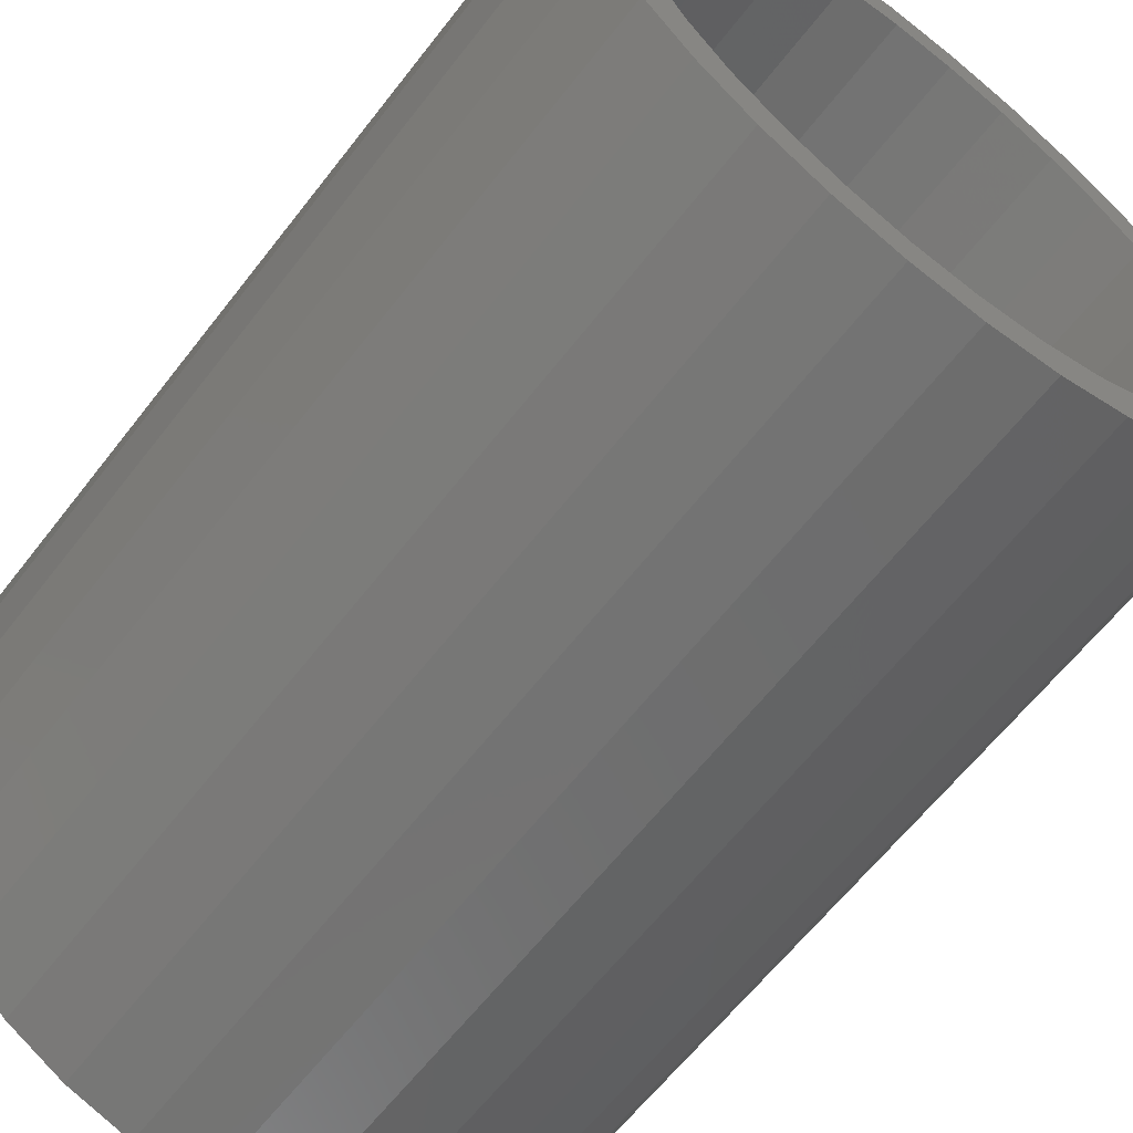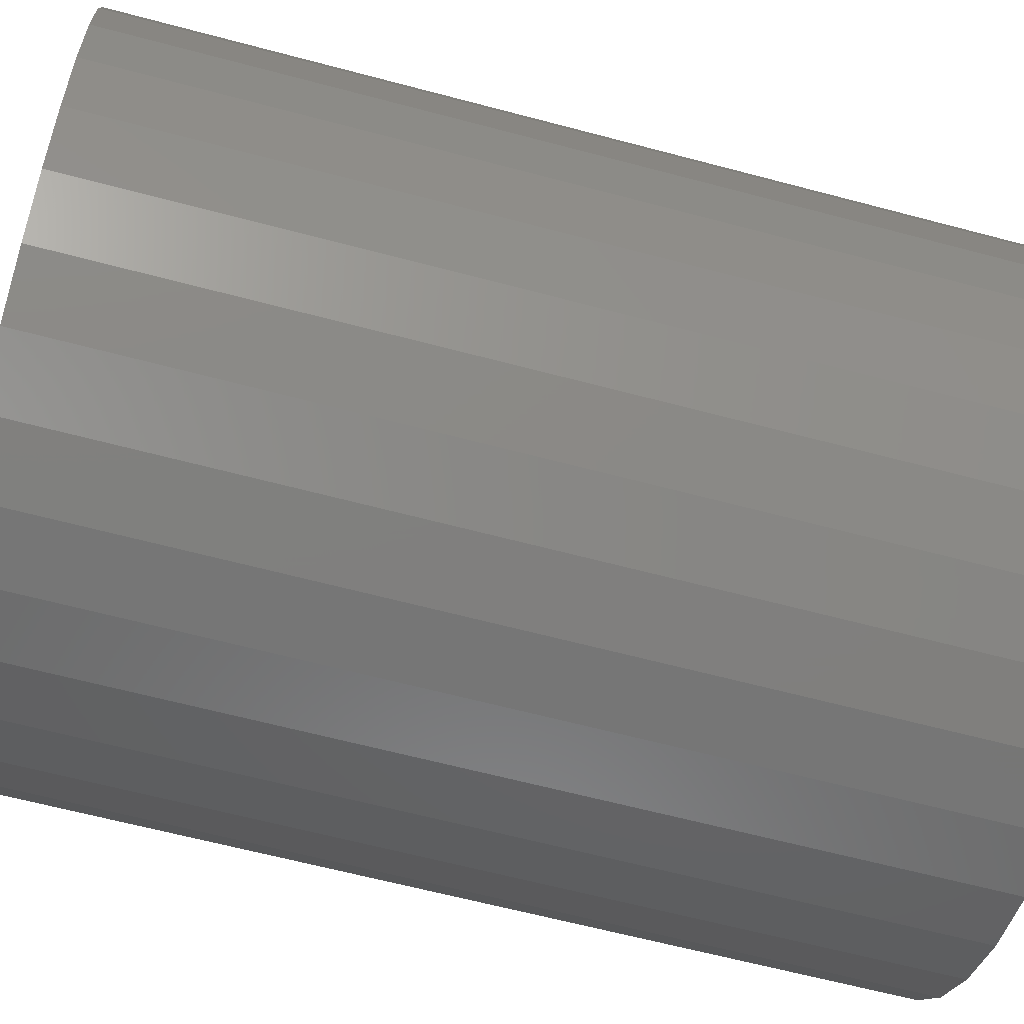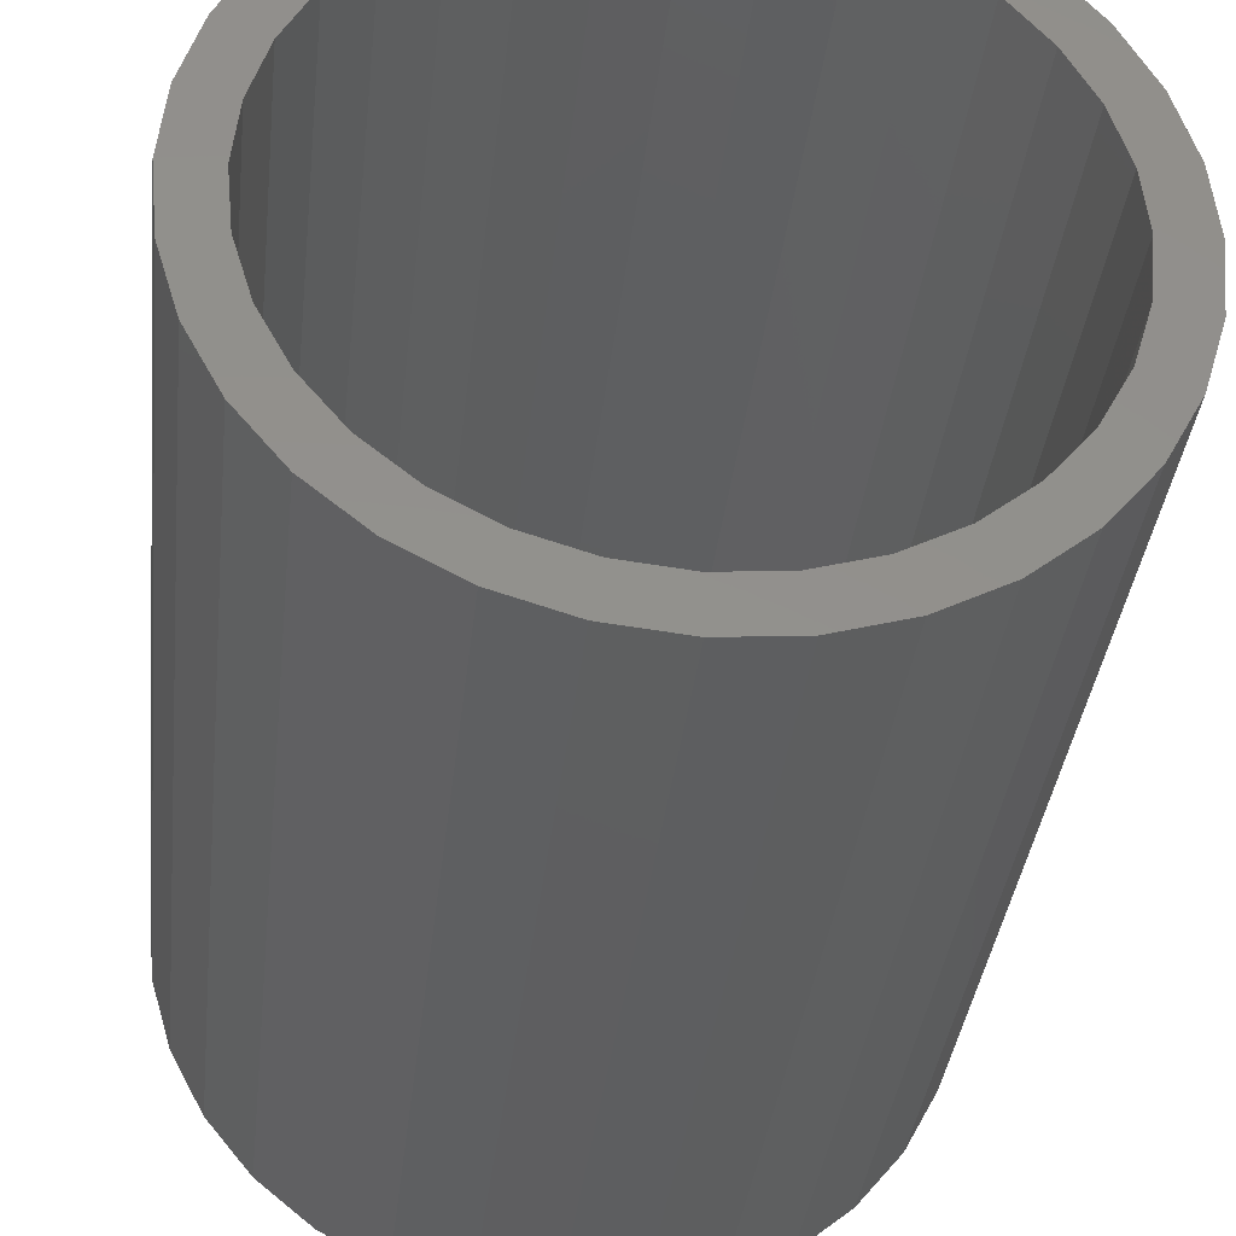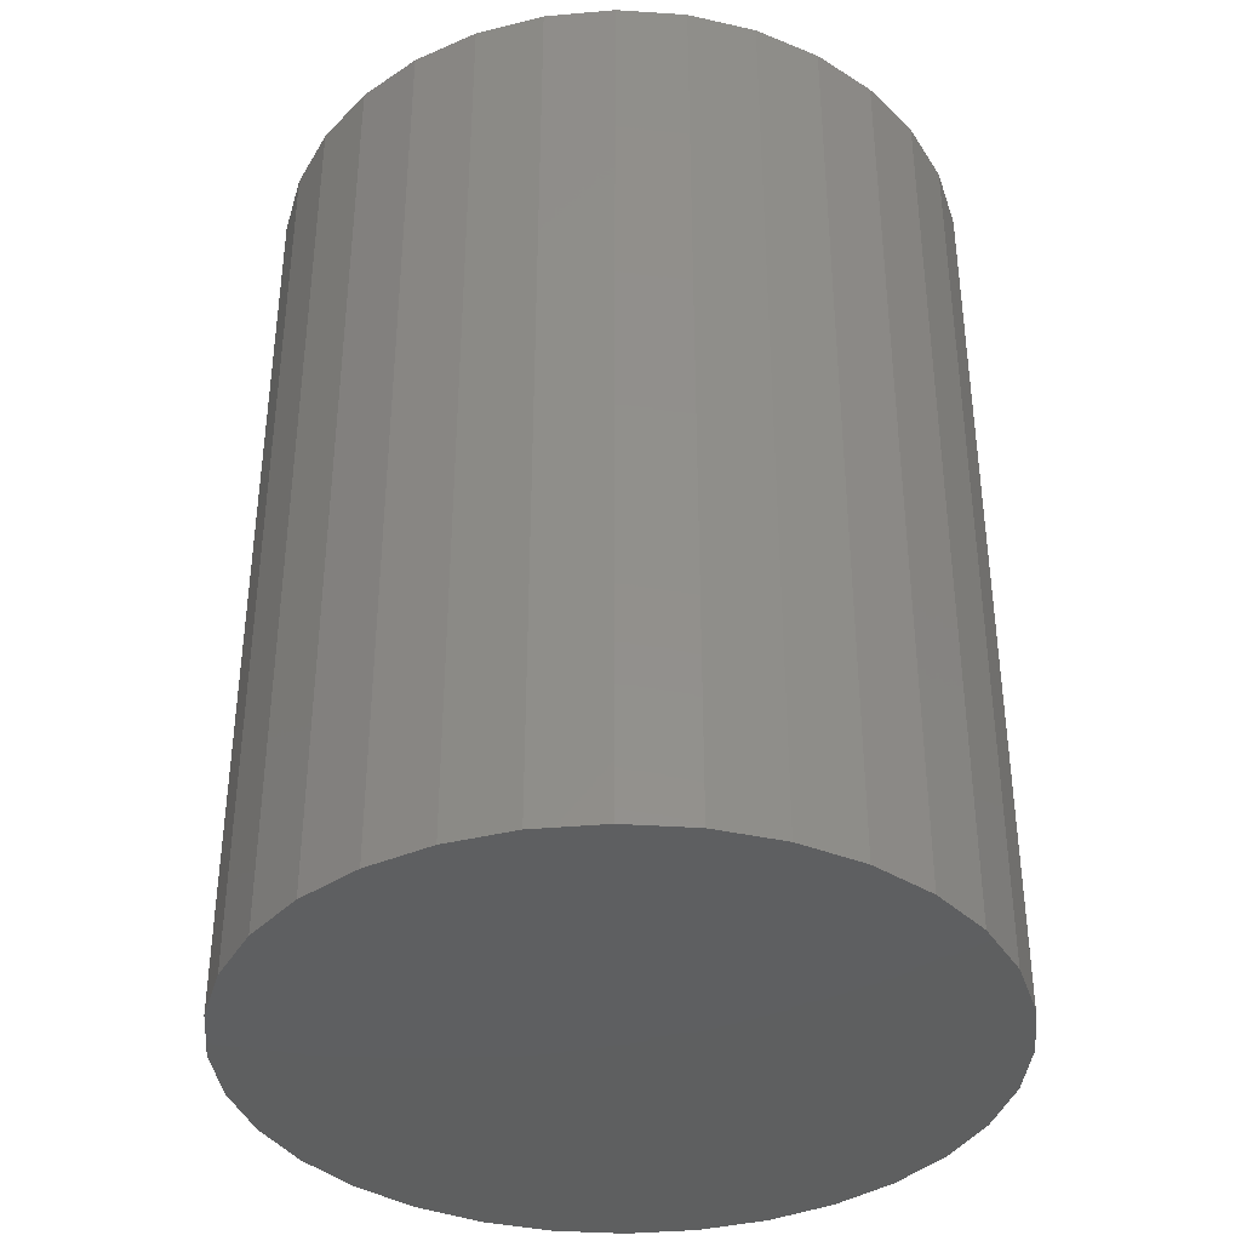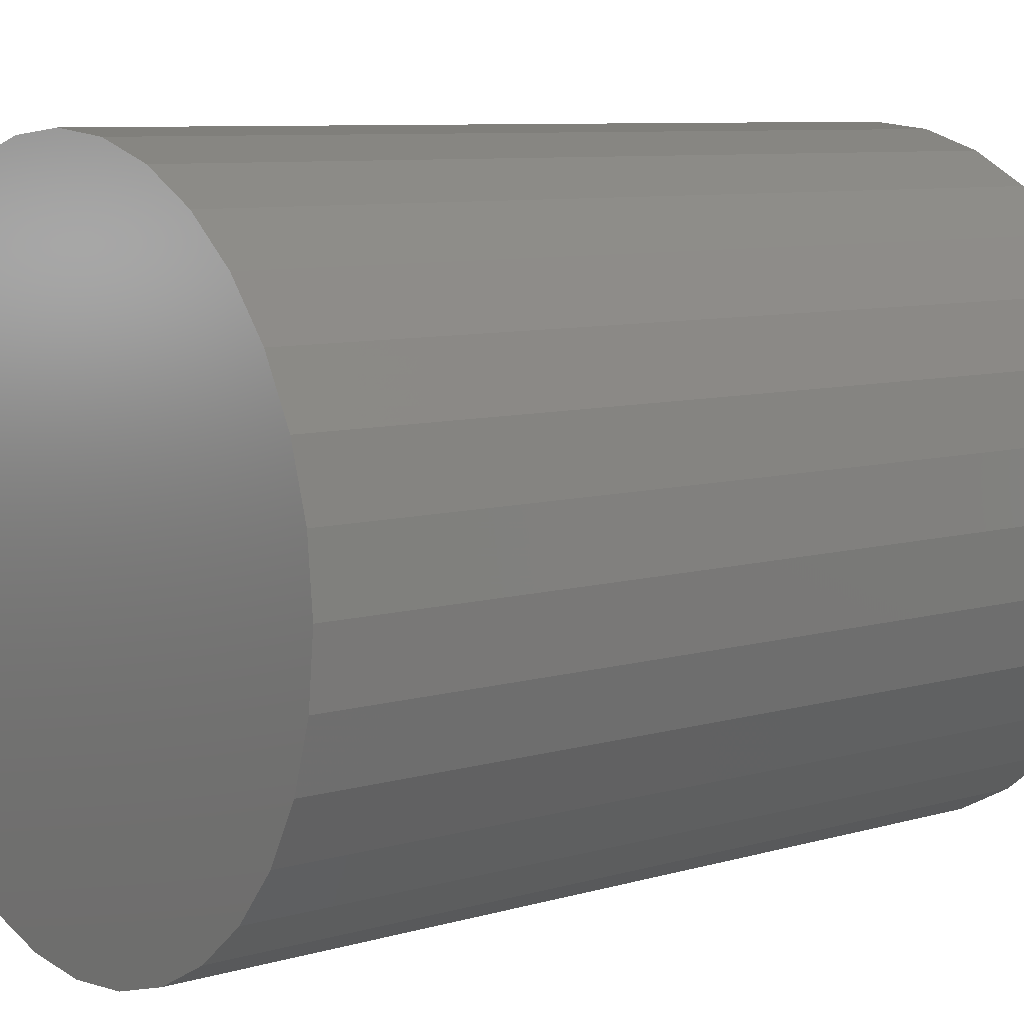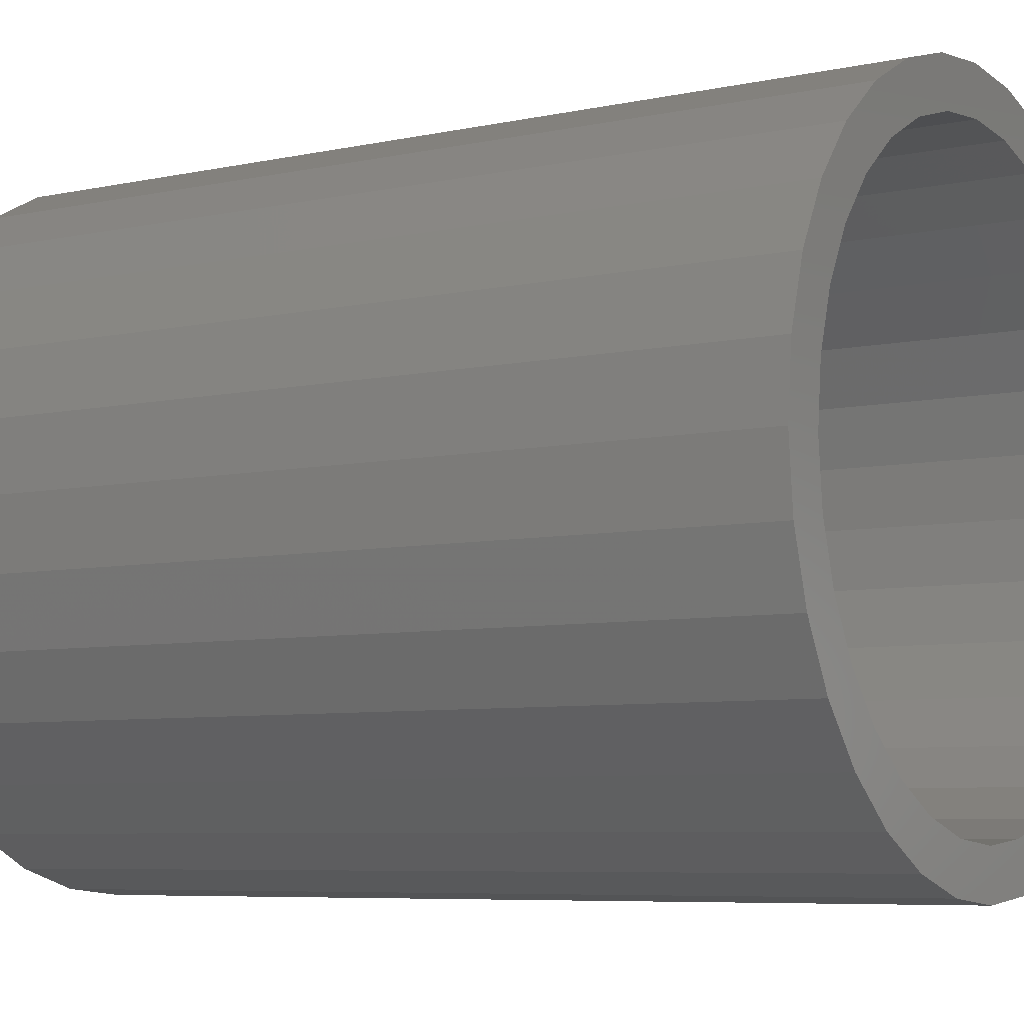
<metadata>
{"format":"stl","ext":"stl","renderer":"f3d","projection":"perspective","resolution":1024,"background":"white","views":[{"elev":-62.7,"azim":142.3,"up":"+Z"},{"elev":-63.2,"azim":74.9,"up":"+Z"},{"elev":-36.2,"azim":173.7,"up":"+Z"},{"elev":-37.7,"azim":23.3,"up":"+Y"},{"elev":8.2,"azim":51.4,"up":"+Z"},{"elev":-6.6,"azim":122.7,"up":"+Z"}]}
</metadata>
<code>
# stl→obj: 128 verts, 252 faces
v -0.05249 -3.078e-18 0.2787
v 0.002961 1.932e-33 0.2842
v 0.002961 5.551e-17 0.2451
v -0.1058 -6.038e-18 0.2626
v -0.04487 5.286e-17 0.2404
v -0.1549 -8.765e-18 0.2363
v -0.2235 4.294e-17 0.09381
v -0.2596 -1.458e-17 0.1088
v -0.2009 4.42e-17 0.1362
v 0.05841 3.078e-18 0.2787
v 0.05841 3.078e-18 -0.2787
v 0.002961 -3.864e-33 -0.2842
v 0.002961 5.551e-17 -0.2451
v -0.09085 5.03e-17 0.2265
v -0.1332 4.795e-17 0.2038
v -0.198 -1.116e-17 0.201
v -0.1704 4.589e-17 0.1733
v -0.2334 -1.312e-17 0.1579
v -0.1704 4.589e-17 -0.1733
v -0.2334 -1.312e-17 -0.1579
v -0.2009 4.42e-17 -0.1362
v -0.2596 -1.458e-17 -0.1088
v -0.2235 4.294e-17 -0.09381
v -0.2758 -1.547e-17 -0.05545
v -0.2375 4.216e-17 -0.04783
v -0.2812 -1.578e-17 3.48e-17
v -0.2422 4.19e-17 2.763e-17
v -0.2758 -1.547e-17 0.05545
v -0.2375 4.216e-17 0.04783
v -0.1332 4.795e-17 -0.2038
v -0.198 -1.116e-17 -0.201
v -0.09085 5.03e-17 -0.2265
v -0.1549 -8.765e-18 -0.2363
v -0.04487 5.286e-17 -0.2404
v -0.1058 -6.038e-18 -0.2626
v -0.05249 -3.078e-18 -0.2787
v 0.2294 6.808e-17 0.09381
v 0.2068 6.683e-17 0.1362
v 0.2655 1.458e-17 0.1088
v 0.1763 6.513e-17 0.1733
v 0.2393 1.312e-17 0.1579
v 0.1392 6.307e-17 0.2038
v 0.2039 1.116e-17 0.201
v 0.09677 6.072e-17 0.2265
v 0.1609 8.765e-18 0.2363
v 0.05079 5.817e-17 0.2404
v 0.1117 6.038e-18 0.2626
v 0.1763 6.513e-17 -0.1733
v 0.2068 6.683e-17 -0.1362
v 0.2393 1.312e-17 -0.1579
v 0.2294 6.808e-17 -0.09381
v 0.2655 1.458e-17 -0.1088
v 0.2434 6.886e-17 -0.04783
v 0.2817 1.547e-17 -0.05545
v 0.2481 6.912e-17 -3.241e-17
v 0.2872 1.578e-17 -3.481e-17
v 0.2434 6.886e-17 0.04783
v 0.2817 1.547e-17 0.05545
v 0.05079 5.817e-17 -0.2404
v 0.09677 6.072e-17 -0.2265
v 0.1609 8.765e-18 -0.2363
v 0.1392 6.307e-17 -0.2038
v 0.2039 1.116e-17 -0.201
v 0.1117 6.038e-18 -0.2626
v 0.05079 -0.7109 -0.2404
v 0.09677 -0.7109 -0.2265
v 0.1392 -0.7109 -0.2038
v 0.1763 -0.7109 -0.1733
v 0.2068 -0.7109 -0.1362
v 0.2294 -0.7109 -0.09381
v 0.2434 -0.7109 -0.04783
v 0.2481 -0.7109 -3.241e-17
v 0.002961 -0.7109 -0.2451
v -0.04487 -0.7109 -0.2404
v -0.09085 -0.7109 -0.2265
v -0.1332 -0.7109 -0.2038
v -0.1704 -0.7109 -0.1733
v -0.2009 -0.7109 -0.1362
v -0.2235 -0.7109 -0.09381
v -0.2375 -0.7109 -0.04783
v -0.2422 -0.7109 2.763e-17
v -0.04487 -0.7109 0.2404
v -0.09085 -0.7109 0.2265
v -0.1332 -0.7109 0.2038
v -0.1704 -0.7109 0.1733
v -0.2009 -0.7109 0.1362
v -0.2235 -0.7109 0.09381
v -0.2375 -0.7109 0.04783
v 0.002961 -0.7109 0.2451
v 0.05079 -0.7109 0.2404
v 0.09677 -0.7109 0.2265
v 0.1392 -0.7109 0.2038
v 0.1763 -0.7109 0.1733
v 0.2068 -0.7109 0.1362
v 0.2294 -0.7109 0.09381
v 0.2434 -0.7109 0.04783
v -0.05249 -0.75 0.2787
v 0.05841 -0.75 0.2787
v 0.002961 -0.75 0.2842
v 0.1117 -0.75 0.2626
v -0.1058 -0.75 0.2626
v 0.1609 -0.75 0.2363
v -0.1549 -0.75 0.2363
v 0.2039 -0.75 0.201
v -0.198 -0.75 0.201
v 0.2393 -0.75 0.1579
v -0.2334 -0.75 0.1579
v 0.2655 -0.75 0.1088
v -0.2596 -0.75 0.1088
v 0.2817 -0.75 0.05545
v -0.2758 -0.75 0.05545
v 0.2872 -0.75 -3.481e-17
v -0.2812 -0.75 3.48e-17
v 0.2817 -0.75 -0.05545
v -0.2758 -0.75 -0.05545
v 0.2655 -0.75 -0.1088
v -0.2596 -0.75 -0.1088
v 0.2393 -0.75 -0.1579
v -0.2334 -0.75 -0.1579
v 0.2039 -0.75 -0.201
v -0.198 -0.75 -0.201
v 0.1609 -0.75 -0.2363
v -0.1549 -0.75 -0.2363
v 0.1117 -0.75 -0.2626
v -0.1058 -0.75 -0.2626
v 0.05841 -0.75 -0.2787
v -0.05249 -0.75 -0.2787
v 0.002961 -0.75 -0.2842
f 1 2 3
f 4 1 3
f 4 3 5
f 5 6 4
f 7 8 9
f 3 2 10
f 11 12 13
f 5 14 6
f 6 14 15
f 6 15 16
f 16 15 17
f 16 17 18
f 18 17 9
f 18 9 8
f 19 20 21
f 21 20 22
f 21 22 23
f 23 22 24
f 23 24 25
f 25 24 26
f 25 26 27
f 27 26 28
f 27 28 29
f 29 28 8
f 29 8 7
f 30 20 19
f 20 30 31
f 31 30 32
f 31 32 33
f 33 32 34
f 33 34 35
f 12 36 13
f 13 36 35
f 13 35 34
f 37 38 39
f 39 38 40
f 39 40 41
f 41 40 42
f 41 42 43
f 43 42 44
f 43 44 45
f 45 44 46
f 45 46 47
f 47 46 3
f 47 3 10
f 48 49 50
f 50 49 51
f 50 51 52
f 52 51 53
f 52 53 54
f 54 53 55
f 54 55 56
f 56 55 57
f 56 57 58
f 58 57 37
f 58 37 39
f 59 60 61
f 61 60 62
f 61 62 63
f 63 62 48
f 63 48 50
f 61 64 59
f 59 64 11
f 59 11 13
f 13 65 59
f 59 65 66
f 59 66 60
f 60 66 67
f 60 67 62
f 62 67 68
f 62 68 48
f 48 68 69
f 48 69 49
f 49 69 70
f 49 70 51
f 51 70 71
f 51 71 53
f 53 71 72
f 53 72 55
f 65 13 73
f 73 13 34
f 73 34 74
f 74 34 32
f 74 32 75
f 75 32 30
f 75 30 76
f 76 30 19
f 76 19 77
f 77 19 21
f 77 21 78
f 78 21 23
f 78 23 79
f 79 23 25
f 79 25 80
f 80 25 27
f 80 27 81
f 3 82 5
f 5 82 83
f 5 83 14
f 14 83 84
f 14 84 15
f 15 84 85
f 15 85 17
f 17 85 86
f 17 86 9
f 9 86 87
f 9 87 7
f 7 87 88
f 7 88 29
f 29 88 81
f 29 81 27
f 82 3 89
f 89 3 46
f 89 46 90
f 90 46 44
f 90 44 91
f 91 44 42
f 91 42 92
f 92 42 40
f 92 40 93
f 93 40 38
f 93 38 94
f 94 38 37
f 94 37 95
f 95 37 57
f 95 57 96
f 96 57 55
f 96 55 72
f 89 90 82
f 83 82 90
f 91 83 90
f 65 74 66
f 73 74 65
f 74 75 66
f 66 75 76
f 66 76 67
f 67 76 77
f 67 77 68
f 68 77 78
f 68 78 69
f 69 78 79
f 69 79 70
f 70 79 80
f 70 80 71
f 71 80 81
f 71 81 72
f 72 81 88
f 72 88 96
f 96 88 87
f 96 87 95
f 95 87 86
f 95 86 94
f 94 86 85
f 94 85 93
f 93 85 84
f 93 84 92
f 92 84 83
f 92 83 91
f 97 98 99
f 98 97 100
f 100 97 101
f 100 101 102
f 102 101 103
f 102 103 104
f 104 103 105
f 104 105 106
f 106 105 107
f 106 107 108
f 108 107 109
f 108 109 110
f 110 109 111
f 110 111 112
f 112 111 113
f 112 113 114
f 114 113 115
f 114 115 116
f 116 115 117
f 116 117 118
f 118 117 119
f 118 119 120
f 120 119 121
f 120 121 122
f 122 121 123
f 122 123 124
f 124 123 125
f 124 125 126
f 126 125 127
f 126 127 128
f 56 112 54
f 54 112 114
f 54 114 52
f 52 114 116
f 52 116 50
f 50 116 118
f 50 118 63
f 63 118 120
f 63 120 61
f 61 120 122
f 61 122 64
f 64 122 124
f 64 124 11
f 11 124 126
f 11 126 12
f 12 126 128
f 12 128 36
f 36 128 127
f 36 127 35
f 35 127 125
f 35 125 33
f 33 125 123
f 33 123 31
f 31 123 121
f 31 121 20
f 20 121 119
f 20 119 22
f 22 119 117
f 22 117 24
f 24 117 115
f 24 115 26
f 26 115 113
f 26 113 28
f 28 113 111
f 28 111 8
f 8 111 109
f 8 109 18
f 18 109 107
f 18 107 16
f 16 107 105
f 16 105 6
f 6 105 103
f 6 103 4
f 4 103 101
f 4 101 1
f 1 101 97
f 1 97 2
f 2 97 99
f 2 99 10
f 10 99 98
f 10 98 47
f 47 98 100
f 47 100 45
f 45 100 102
f 45 102 43
f 43 102 104
f 43 104 41
f 41 104 106
f 41 106 39
f 39 106 108
f 39 108 58
f 58 108 110
f 58 110 56
f 56 110 112

</code>
